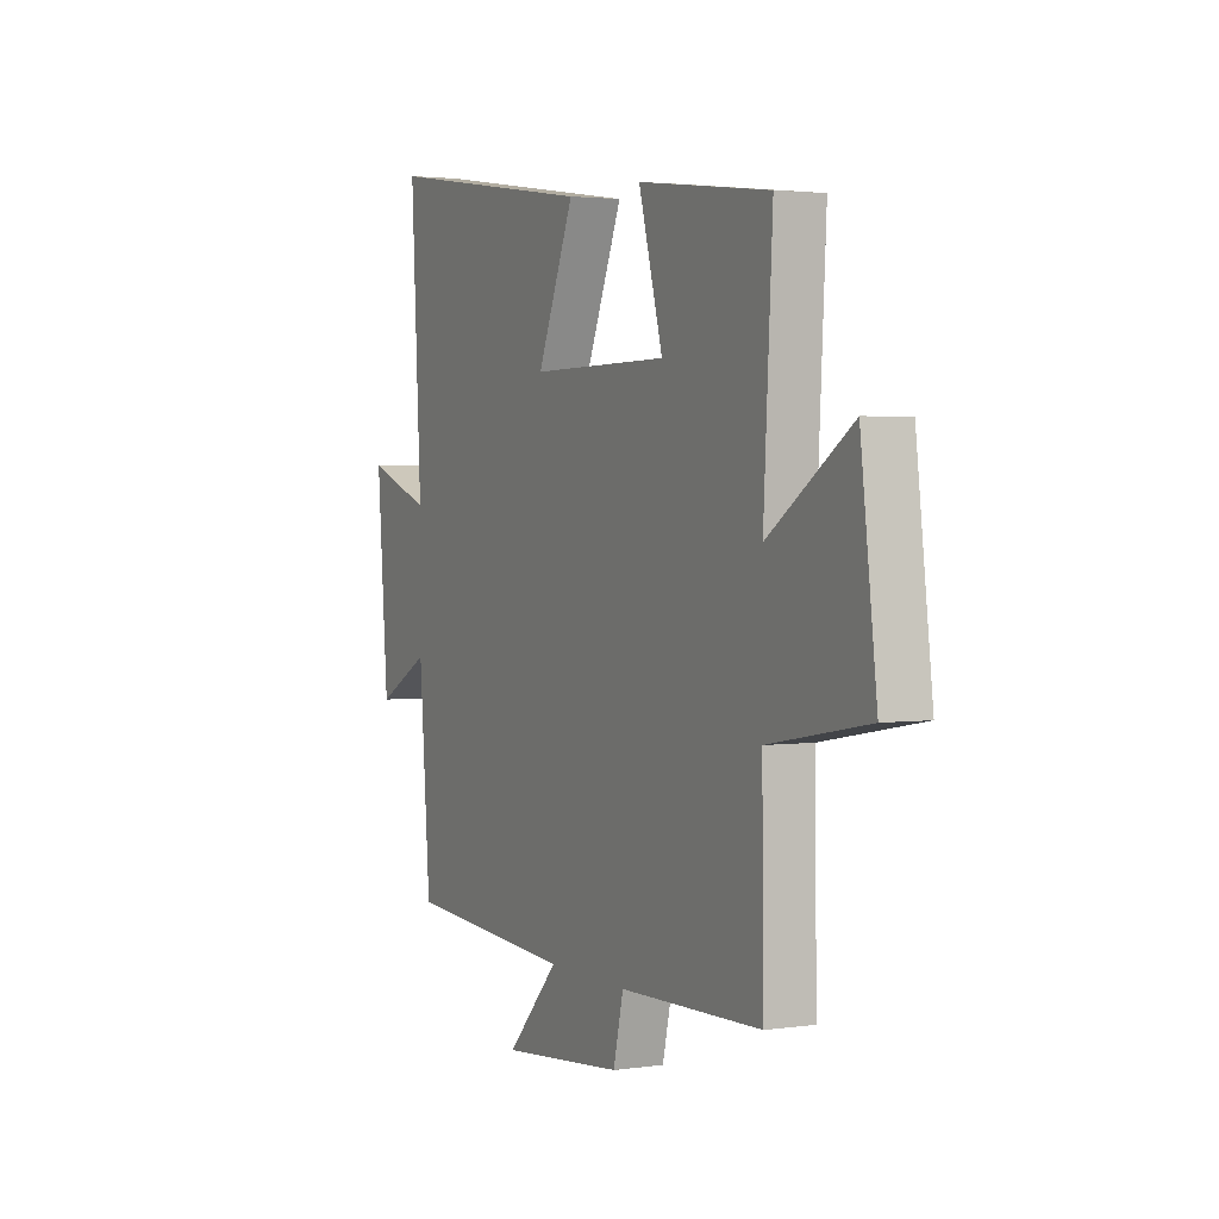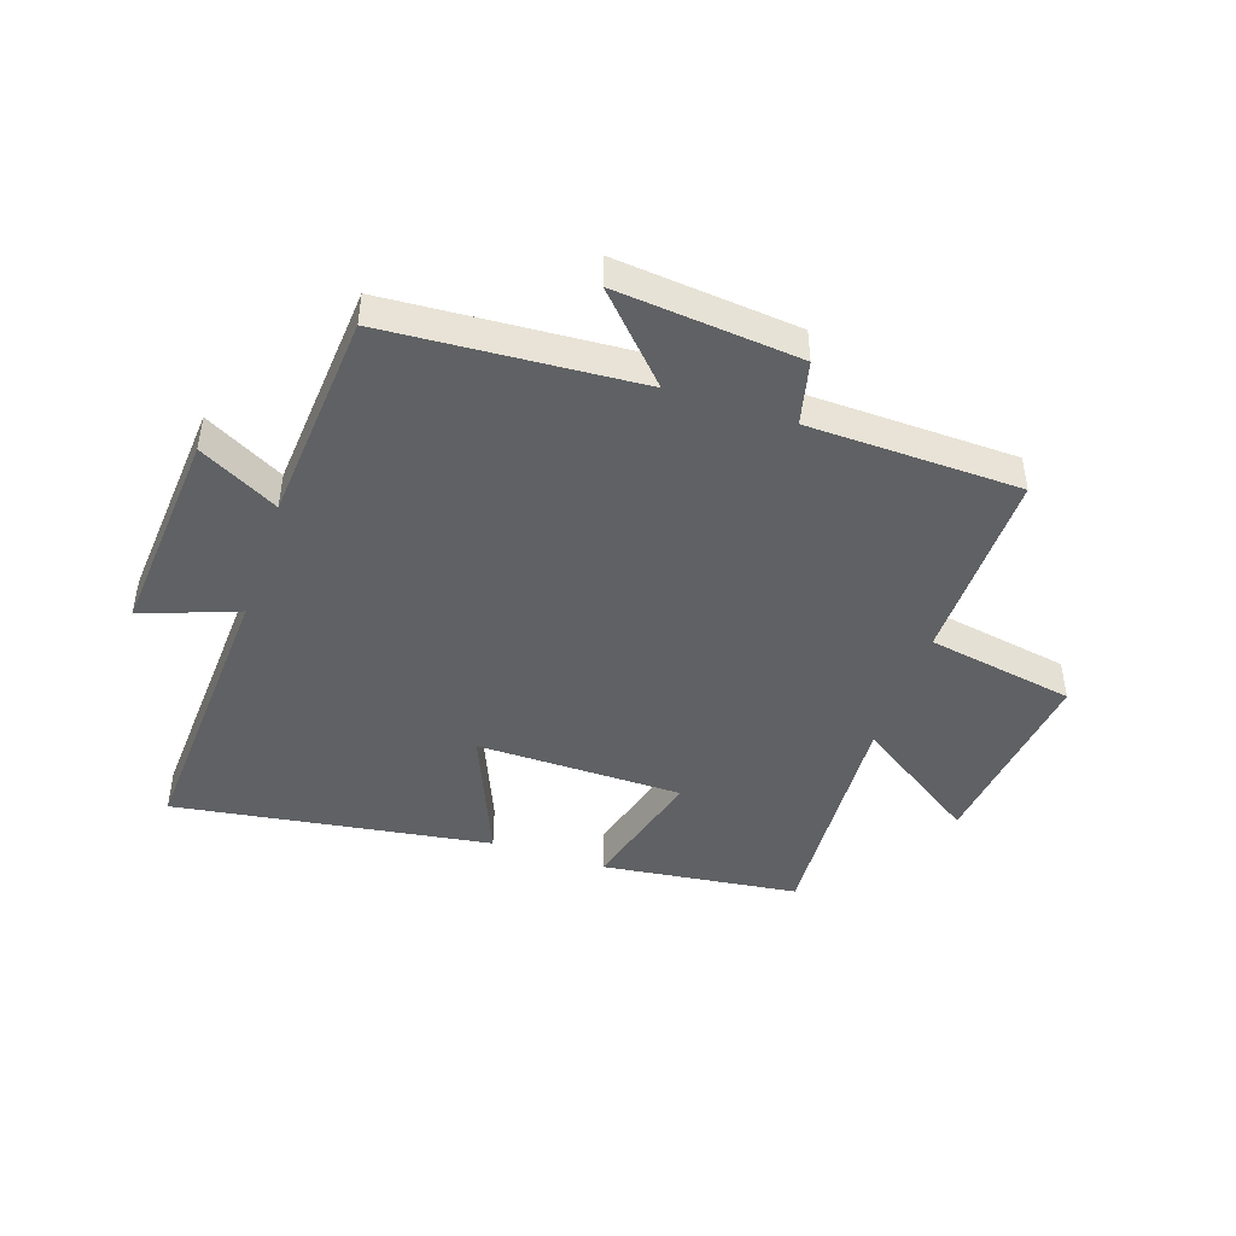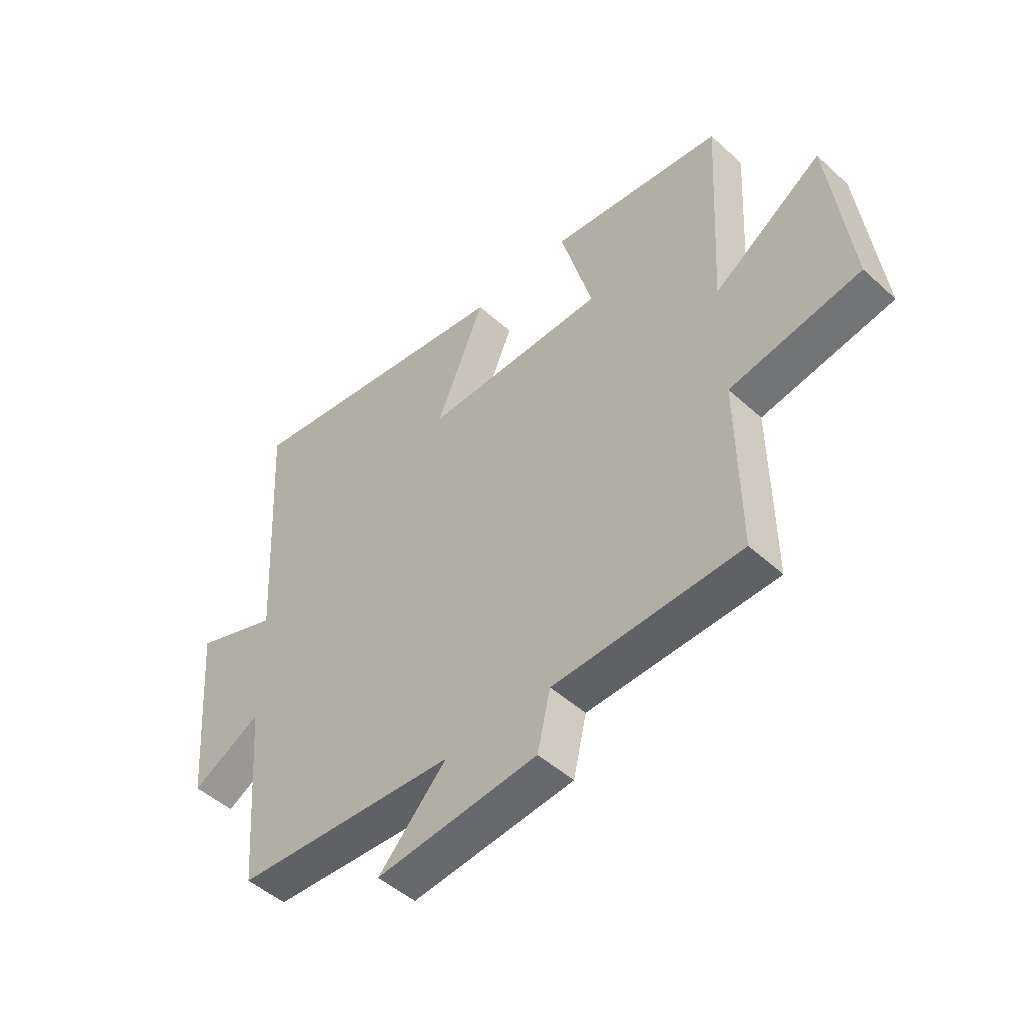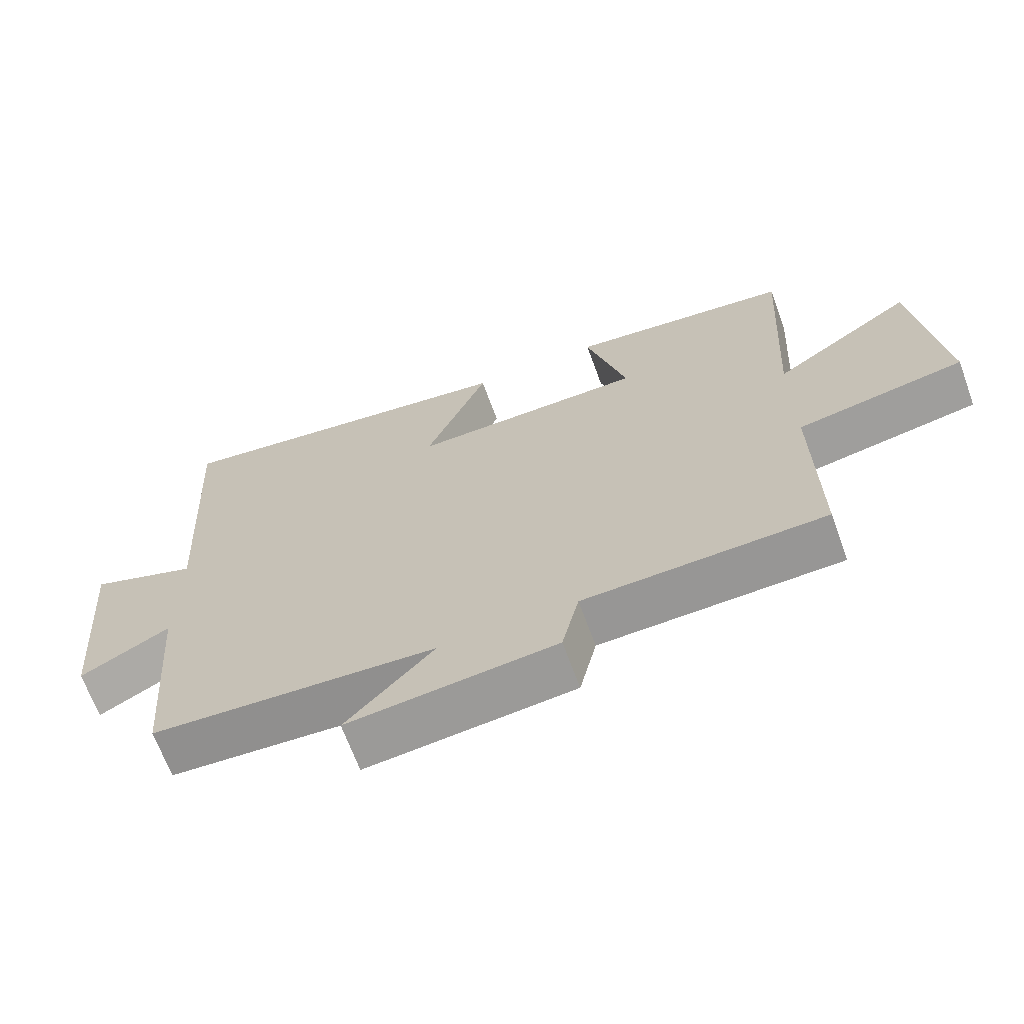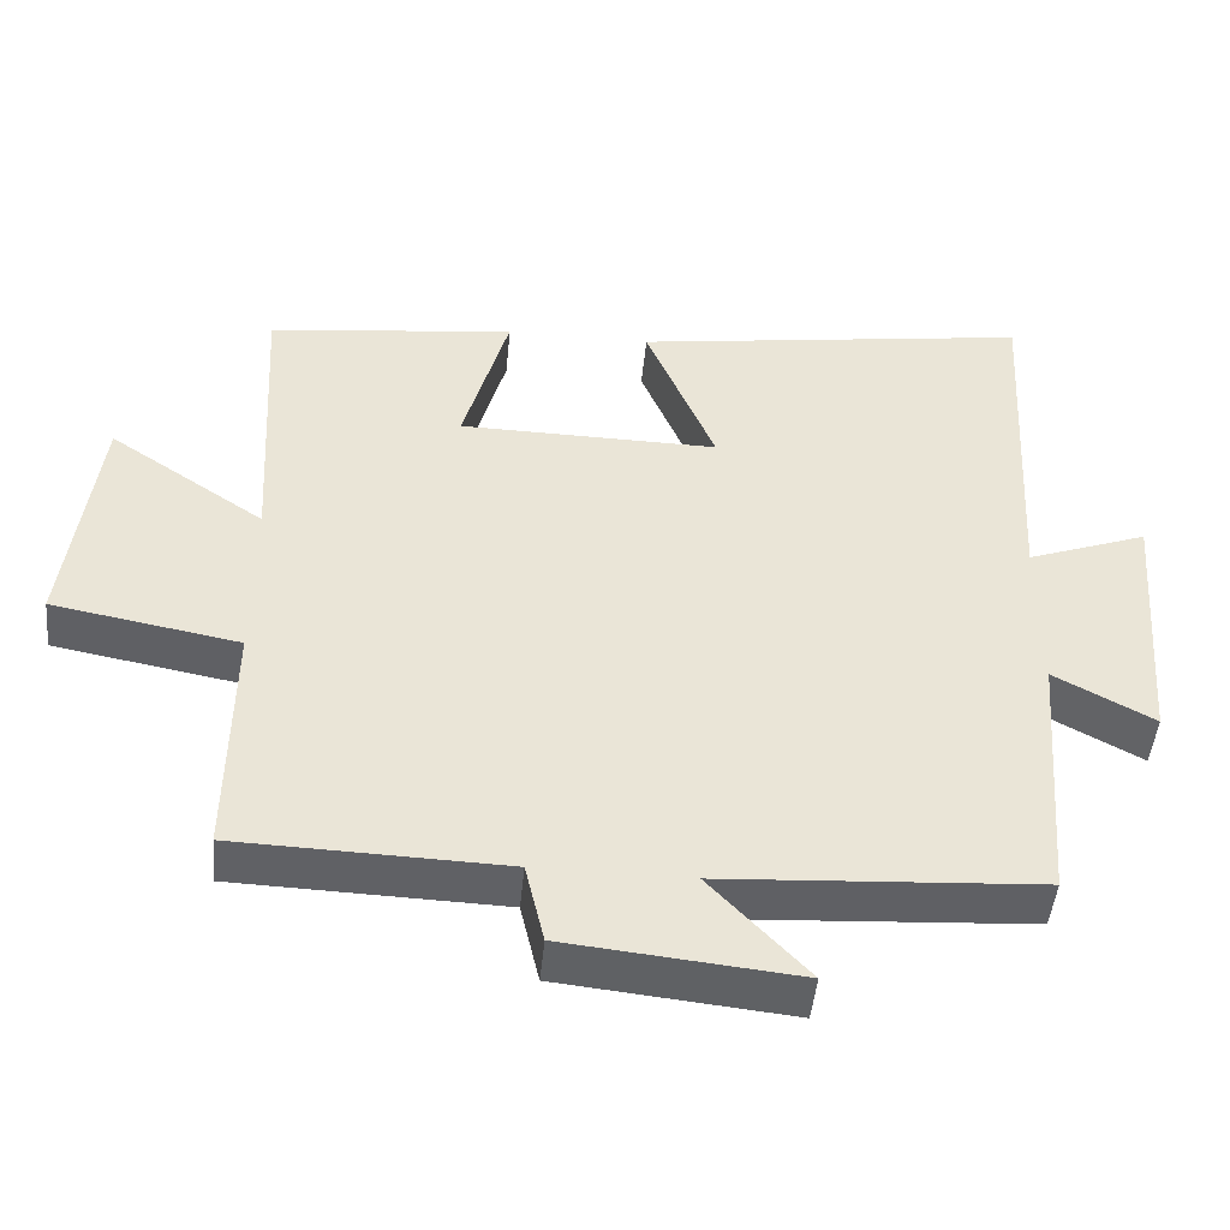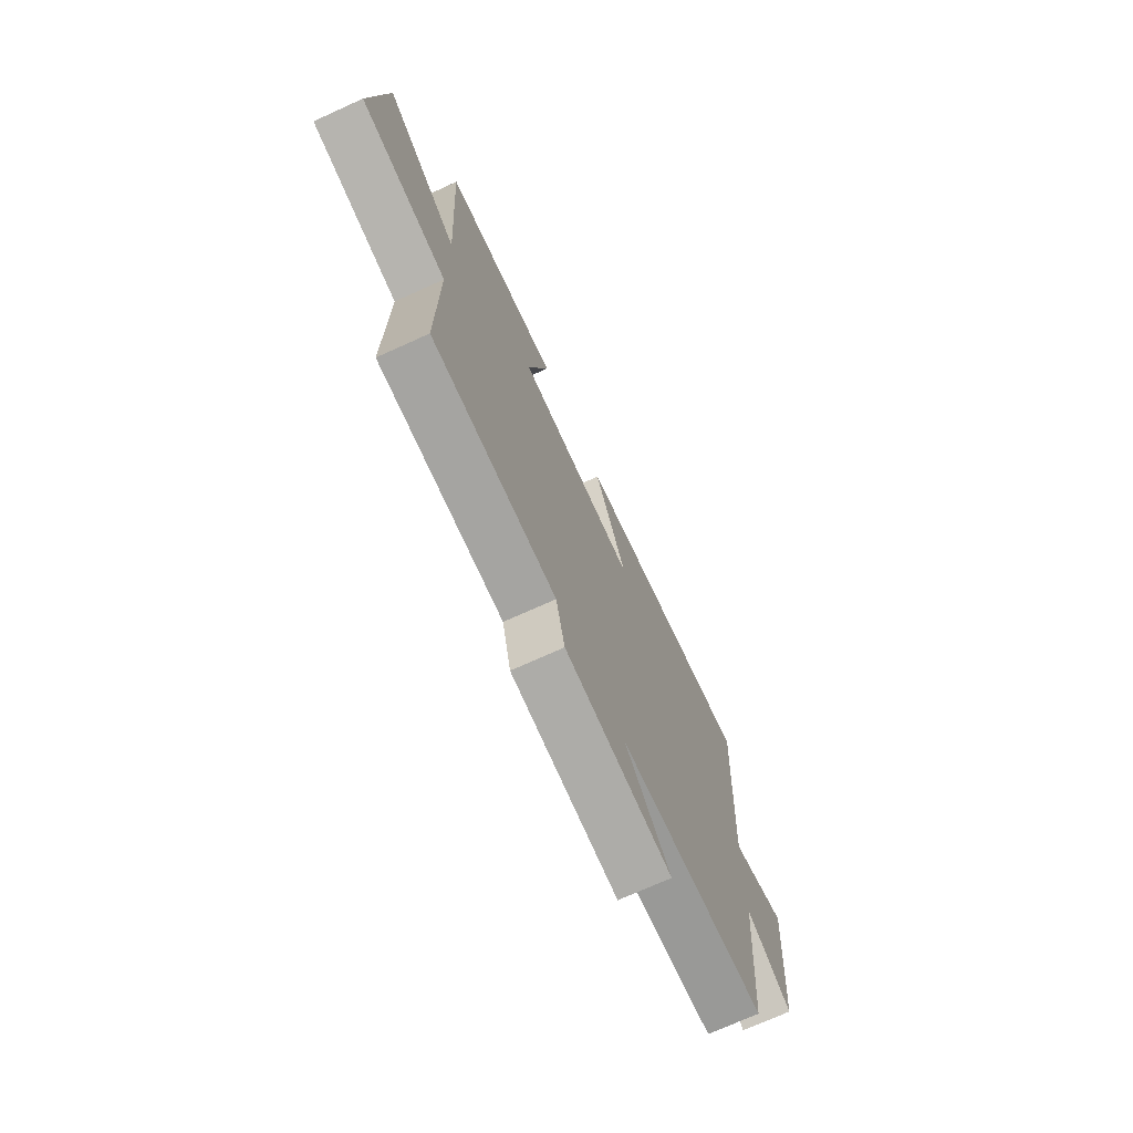
<metadata>
{"format":"obj","ext":"obj","renderer":"f3d","projection":"perspective","resolution":1024,"background":"white","views":[{"elev":2.5,"azim":-116.6,"up":"+Z"},{"elev":-45.4,"azim":161.5,"up":"+Y"},{"elev":-48.5,"azim":-135.3,"up":"+Z"},{"elev":-67.1,"azim":-159.9,"up":"+Z"},{"elev":-47.1,"azim":-5.6,"up":"+Z"},{"elev":-72.0,"azim":-65.6,"up":"+Z"}]}
</metadata>
<code>
v -0.504 0.07 -0.49
v -0.5 0.07 -0.165
v -0.746 0.07 -0.121
v -0.706 0.07 0.203
v -0.5 0.07 0.065
v -0.522 0.07 0.459
v -0.194 0.07 0.5
v -0.254 0.07 0.283
v 0.09 0.07 0.279
v -0.002 0.07 0.5
v 0.526 0.07 0.578
v 0.5 0.07 0.101
v 0.66 0.07 0.16
v 0.632 0.07 -0.19
v 0.5 0.07 -0.119
v 0.472 0.07 -0.473
v 0.052 0.07 -0.5
v 0.181 0.07 -0.637
v -0.125 0.07 -0.607
v -0.15 0.07 -0.5
v -0.504 0 -0.49
v -0.5 0 -0.165
v -0.746 0 -0.121
v -0.706 0 0.203
v -0.5 0 0.065
v -0.522 0 0.459
v -0.194 0 0.5
v -0.254 0 0.283
v 0.09 0 0.279
v -0.002 0 0.5
v 0.526 0 0.578
v 0.5 0 0.101
v 0.66 0 0.16
v 0.632 0 -0.19
v 0.5 0 -0.119
v 0.472 0 -0.473
v 0.052 0 -0.5
v 0.181 0 -0.637
v -0.125 0 -0.607
v -0.15 0 -0.5
f 17 18 19 20
f 15 16 17 20
f 15 20 1 2
f 12 13 14 15
f 12 15 2 3
f 9 10 11 12
f 8 9 12
f 5 6 7 8
f 5 8 12
f 3 4 5
f 3 5 12
f 40 39 38 37
f 40 37 36 35
f 22 21 40 35
f 35 34 33 32
f 23 22 35 32
f 32 31 30 29
f 32 29 28
f 28 27 26 25
f 32 28 25
f 25 24 23
f 32 25 23
f 1 21 22 2
f 2 22 23 3
f 3 23 24 4
f 4 24 25 5
f 5 25 26 6
f 6 26 27 7
f 7 27 28 8
f 8 28 29 9
f 9 29 30 10
f 10 30 31 11
f 11 31 32 12
f 12 32 33 13
f 13 33 34 14
f 14 34 35 15
f 15 35 36 16
f 16 36 37 17
f 17 37 38 18
f 18 38 39 19
f 19 39 40 20
f 20 40 21 1

</code>
